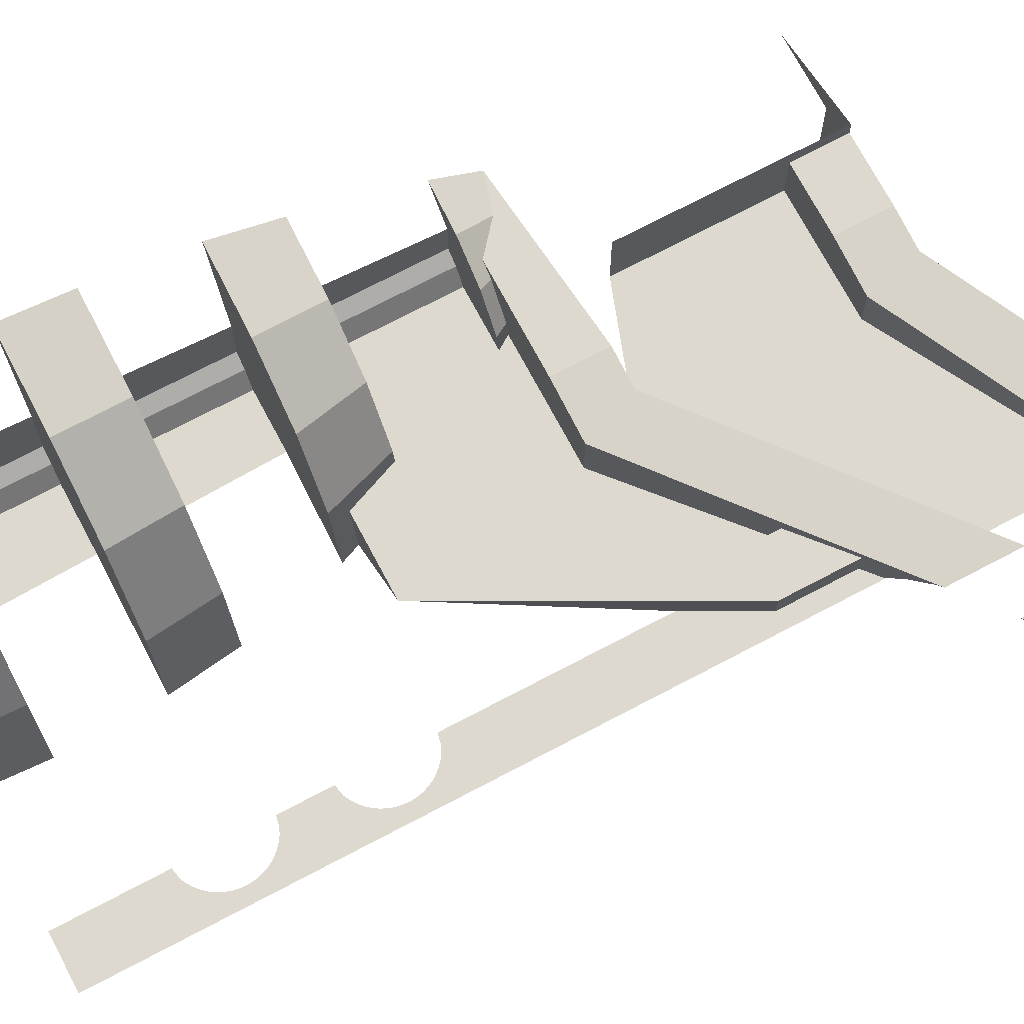
<metadata>
{"format":"obj","ext":"obj","renderer":"f3d","projection":"perspective","resolution":1024,"background":"white","views":[{"elev":71.5,"azim":62.1,"up":"+Z"}]}
</metadata>
<code>
v 0.2 -1.2 0.2
v 0 -1.2 0.2
v 0.2938 -1.2 0.2938
v 0.2 -1.2 0.2
v 0.2938 -1.2 0.2938
v 0.2938 -1.2 0.25
v 0.2 -1.2 0
v 0.2938 -1.788 0.2938
v 0.2938 -1.35 0.25
v 0.2938 -1.2 0.25
v 0.2938 -1.2 0.2938
v 0.2938 -1.788 0.2938
v 0.2938 -1.788 0.1
v 0.2938 -1.35 0.1
v 0.2938 -1.35 0.25
v 0.1563 -2.405 0.075
v 0.1237 -2.405 0.1237
v 0.1237 -2.078 0.1237
v 0.1563 -2.078 0.075
v 0.0875 -2.405 0.148
v 0.1237 -2.405 0.1237
v 0.1237 -2.078 0.1237
v 0.0875 -2.078 0.148
v 0.1563 -2.868 0.075
v 0.1237 -2.868 0.1237
v 0.1237 -2.592 0.1237
v 0.1563 -2.592 0.075
v 0.0875 -2.868 0.148
v 0.1237 -2.868 0.1237
v 0.1237 -2.592 0.1237
v 0.0875 -2.592 0.148
v 0.1563 -3.33 0.075
v 0.1237 -3.33 0.1237
v 0.1237 -3.055 0.1237
v 0.1563 -3.055 0.075
v 0.0875 -3.33 0.148
v 0.1237 -3.33 0.1237
v 0.1237 -3.055 0.1237
v 0.0875 -3.055 0.148
v 0.1563 -3.792 0.075
v 0.1237 -3.792 0.1237
v 0.1237 -3.518 0.1237
v 0.1563 -3.518 0.075
v 0.0875 -3.792 0.148
v 0.1237 -3.792 0.1237
v 0.1237 -3.518 0.1237
v 0.0875 -3.518 0.148
v 0.63 -3.792 0
v 0.4455 -3.792 0.4455
v 0 -3.792 0.63
v 0.585 -3.98 0
v 0.58 -3.98 0.07634
v 0.6246 -3.792 0.08221
v 0.63 -3.792 0
v 0.58 -3.98 0.07634
v 0.5651 -3.98 0.1514
v 0.6085 -3.792 0.163
v 0.6246 -3.792 0.08221
v 0.5651 -3.98 0.1514
v 0.5405 -3.98 0.2239
v 0.5821 -3.792 0.2411
v 0.6085 -3.792 0.163
v 0.5405 -3.98 0.2239
v 0.5066 -3.98 0.2925
v 0.5456 -3.792 0.315
v 0.5821 -3.792 0.2411
v 0.5066 -3.98 0.2925
v 0.4641 -3.98 0.3561
v 0.4998 -3.792 0.3835
v 0.5456 -3.792 0.315
v 0.4641 -3.98 0.3561
v 0.4137 -3.98 0.4137
v 0.4455 -3.792 0.4455
v 0.4998 -3.792 0.3835
v 0.4137 -3.98 0.4137
v 0.3561 -3.98 0.4641
v 0.3835 -3.792 0.4998
v 0.4455 -3.792 0.4455
v 0.3561 -3.98 0.4641
v 0.2925 -3.98 0.5066
v 0.315 -3.792 0.5456
v 0.3835 -3.792 0.4998
v 0.2925 -3.98 0.5066
v 0.2239 -3.98 0.5405
v 0.2411 -3.792 0.5821
v 0.315 -3.792 0.5456
v 0.2239 -3.98 0.5405
v 0.1514 -3.98 0.5651
v 0.163 -3.792 0.6085
v 0.2411 -3.792 0.5821
v 0.1514 -3.98 0.5651
v 0.07634 -3.98 0.58
v 0.08221 -3.792 0.6246
v 0.163 -3.792 0.6085
v 0.07634 -3.98 0.58
v 0 -3.98 0.585
v 0 -3.792 0.63
v 0.08221 -3.792 0.6246
v 0.585 -3.98 0
v 0.4137 -3.98 0.4137
v 0 -3.98 0.585
v 0.3141 -2.078 0.1301
v 0.3251 -2.078 0.075
v 0.3014 -2.042 0.075
v 0.2923 -2.042 0.1211
v 0.3141 -2.078 0.1301
v 0.2923 -2.042 0.1211
v 0.2237 -2.042 0.2237
v 0.2404 -2.078 0.2404
v 0.1301 -2.078 0.3141
v 0.2404 -2.078 0.2404
v 0.2237 -2.042 0.2237
v 0.1843 -2.042 0.25
v 0.1301 -2.078 0.3141
v 0.1843 -2.042 0.25
v 0.1036 -1.975 0.25
v 0.1301 -2.078 0.3141
v 0.1036 -1.975 0.25
v 0 -1.944 0.25
v 0 -2.078 0.34
v 0.1563 -2.078 0.075
v 0.3251 -2.078 0.075
v 0.3141 -2.078 0.1301
v 0.1563 -2.078 0.075
v 0.3141 -2.078 0.1301
v 0.2404 -2.078 0.2404
v 0.1237 -2.078 0.1237
v 0.0875 -2.078 0.2552
v 0.0875 -2.078 0.148
v 0.1237 -2.078 0.1237
v 0.2404 -2.078 0.2404
v 0.0875 -2.078 0.2552
v 0.2404 -2.078 0.2404
v 0.1301 -2.078 0.3141
v 0 -2.078 0.34
v 0.0875 -2.078 0.2552
v 0.0875 -2.405 0.2814
v 0.0875 -2.405 0.148
v 0.0875 -2.078 0.148
v 0.1563 -2.405 0.075
v 0.462 -2.405 0.1913
v 0.4702 -2.405 0.15
v 0.1563 -2.405 0.075
v 0.1237 -2.405 0.1237
v 0.3535 -2.405 0.3535
v 0.462 -2.405 0.1913
v 0.0875 -2.405 0.2814
v 0.3535 -2.405 0.3535
v 0.1237 -2.405 0.1237
v 0.0875 -2.405 0.148
v 0.0875 -2.405 0.2814
v 0 -2.405 0.5
v 0.1913 -2.405 0.462
v 0.3535 -2.405 0.3535
v 0.5312 -2.592 0.2201
v 0.575 -2.592 0
v 0.555 -2.542 0
v 0.5252 -2.542 0.15
v 0.5312 -2.592 0.2201
v 0.5252 -2.542 0.15
v 0.4702 -2.405 0.15
v 0.462 -2.405 0.1913
v 0.5312 -2.592 0.2201
v 0.462 -2.405 0.1913
v 0.3535 -2.405 0.3535
v 0.4066 -2.592 0.4066
v 0.2201 -2.592 0.5312
v 0.4066 -2.592 0.4066
v 0.3535 -2.405 0.3535
v 0.1913 -2.405 0.462
v 0.2201 -2.592 0.5312
v 0.1913 -2.405 0.462
v 0 -2.405 0.5
v 0 -2.592 0.575
v 0.4066 -2.592 0.4066
v 0.3175 -2.592 0.075
v 0.575 -2.592 0
v 0.5312 -2.592 0.2201
v 0.4066 -2.592 0.4066
v 0.1237 -2.592 0.1237
v 0.1563 -2.592 0.075
v 0.3175 -2.592 0.075
v 0.4066 -2.592 0.4066
v 0.0875 -2.592 0.2964
v 0.0875 -2.592 0.148
v 0.1237 -2.592 0.1237
v 0.4066 -2.592 0.4066
v 0.2201 -2.592 0.5312
v 0 -2.592 0.575
v 0.0875 -2.592 0.2964
v 0.3175 -2.592 0.075
v 0.1563 -2.592 0.075
v 0.1563 -2.868 0.075
v 0.3278 -2.868 0.075
v 0.0875 -2.592 0.2964
v 0.0875 -2.868 0.3184
v 0.0875 -2.868 0.148
v 0.0875 -2.592 0.148
v 0.4525 -2.868 0.4525
v 0.5913 -2.868 0.2449
v 0.64 -2.868 0
v 0.3278 -2.868 0.075
v 0.4525 -2.868 0.4525
v 0.3278 -2.868 0.075
v 0.1563 -2.868 0.075
v 0.1237 -2.868 0.1237
v 0.4525 -2.868 0.4525
v 0.1237 -2.868 0.1237
v 0.0875 -2.868 0.148
v 0.0875 -2.868 0.3184
v 0.4525 -2.868 0.4525
v 0.0875 -2.868 0.3184
v 0 -2.868 0.64
v 0.2449 -2.868 0.5913
v 0.6144 -3.055 0.2545
v 0.665 -3.055 0
v 0.64 -2.868 0
v 0.5913 -2.868 0.2449
v 0.6144 -3.055 0.2545
v 0.5913 -2.868 0.2449
v 0.4525 -2.868 0.4525
v 0.4702 -3.055 0.4702
v 0.2545 -3.055 0.6144
v 0.4702 -3.055 0.4702
v 0.4525 -2.868 0.4525
v 0.2449 -2.868 0.5913
v 0.2545 -3.055 0.6144
v 0.2449 -2.868 0.5913
v 0 -2.868 0.64
v 0 -3.055 0.665
v 0.4702 -3.055 0.4702
v 0.3348 -3.055 0.075
v 0.665 -3.055 0
v 0.6144 -3.055 0.2545
v 0.4702 -3.055 0.4702
v 0.1237 -3.055 0.1237
v 0.1563 -3.055 0.075
v 0.3348 -3.055 0.075
v 0.4702 -3.055 0.4702
v 0.0875 -3.055 0.3335
v 0.0875 -3.055 0.148
v 0.1237 -3.055 0.1237
v 0.4702 -3.055 0.4702
v 0.2545 -3.055 0.6144
v 0 -3.055 0.665
v 0.0875 -3.055 0.3335
v 0.3348 -3.055 0.075
v 0.1563 -3.055 0.075
v 0.1563 -3.33 0.075
v 0.3452 -3.33 0.075
v 0.0875 -3.055 0.3335
v 0.0875 -3.33 0.3555
v 0.0875 -3.33 0.148
v 0.0875 -3.055 0.148
v 0.4773 -3.33 0.4773
v 0.6236 -3.33 0.2583
v 0.675 -3.33 0
v 0.3452 -3.33 0.075
v 0.4773 -3.33 0.4773
v 0.3452 -3.33 0.075
v 0.1563 -3.33 0.075
v 0.1237 -3.33 0.1237
v 0.4773 -3.33 0.4773
v 0.1237 -3.33 0.1237
v 0.0875 -3.33 0.148
v 0.0875 -3.33 0.3555
v 0.4773 -3.33 0.4773
v 0.0875 -3.33 0.3555
v 0 -3.33 0.675
v 0.2583 -3.33 0.6236
v 0.6144 -3.518 0.2545
v 0.665 -3.518 0
v 0.675 -3.33 0
v 0.6236 -3.33 0.2583
v 0.6144 -3.518 0.2545
v 0.6236 -3.33 0.2583
v 0.4773 -3.33 0.4773
v 0.4702 -3.518 0.4702
v 0.2545 -3.518 0.6144
v 0.4702 -3.518 0.4702
v 0.4773 -3.33 0.4773
v 0.2583 -3.33 0.6236
v 0.2545 -3.518 0.6144
v 0.2583 -3.33 0.6236
v 0 -3.33 0.675
v 0 -3.518 0.665
v 0.4702 -3.518 0.4702
v 0.3522 -3.518 0.075
v 0.665 -3.518 0
v 0.6144 -3.518 0.2545
v 0.4702 -3.518 0.4702
v 0.1237 -3.518 0.1237
v 0.1563 -3.518 0.075
v 0.3522 -3.518 0.075
v 0.4702 -3.518 0.4702
v 0.0875 -3.518 0.3705
v 0.0875 -3.518 0.148
v 0.1237 -3.518 0.1237
v 0.4702 -3.518 0.4702
v 0.2545 -3.518 0.6144
v 0 -3.518 0.665
v 0.0875 -3.518 0.3705
v 0.3522 -3.518 0.075
v 0.1563 -3.518 0.075
v 0.1563 -3.792 0.075
v 0.3625 -3.792 0.075
v 0.0875 -3.518 0.3705
v 0.0875 -3.792 0.3925
v 0.0875 -3.792 0.148
v 0.0875 -3.518 0.148
v 0.63 -3.792 0
v 0.3625 -3.792 0.075
v 0.0875 -3.792 0.3925
v 0 -3.792 0.63
v 0.1237 -3.792 0.1237
v 0.3625 -3.792 0.075
v 0.1563 -3.792 0.075
v 0.1237 -3.792 0.1237
v 0.0875 -3.792 0.3925
v 0.3625 -3.792 0.075
v 0.1237 -3.792 0.1237
v 0.0875 -3.792 0.148
v 0.0875 -3.792 0.3925
v 0.2 -3.98 0.2
v 0.2 -3.98 0
v 0.585 -3.98 0
v 0.2 -3.98 0.2
v 0.585 -3.98 0
v 0 -3.98 0.585
v 0.2 -3.98 0.2
v 0 -3.98 0.585
v 0 -3.98 0.2
v 0.2938 -1.2 0.25
v 0.2938 -1.35 0.25
v 0.4875 -1.35 0.25
v 0.4875 -1.2 0.25
v 1.125 -1.835 0.15
v 1.125 -1.835 0.075
v 1.125 -1.632 0.075
v 1.125 -1.632 0.15
v 0.9875 -1.801 0.15
v 0.9875 -1.751 0.15
v 0.9875 -1.751 0.075
v 0.9875 -1.801 0.075
v 0.9875 -1.801 0.15
v 0.9875 -1.801 0.075
v 0.6673 -2.405 0.075
v 0.6673 -2.405 0.15
v 1.13 -2.59 0.075
v 1.129 -2.699 0.075
v 1.13 -2.715 0.075
v 1.13 -2.59 0.075
v 1.126 -2.683 0.075
v 1.129 -2.699 0.075
v 1.13 -2.59 0.075
v 1.12 -2.667 0.075
v 1.126 -2.683 0.075
v 1.13 -2.59 0.075
v 1.113 -2.652 0.075
v 1.12 -2.667 0.075
v 1.13 -2.59 0.075
v 1.104 -2.639 0.075
v 1.113 -2.652 0.075
v 1.13 -2.59 0.075
v 1.093 -2.627 0.075
v 1.104 -2.639 0.075
v 1.13 -2.59 0.075
v 1.081 -2.616 0.075
v 1.093 -2.627 0.075
v 1.13 -2.59 0.075
v 1.067 -2.607 0.075
v 1.081 -2.616 0.075
v 1.13 -2.59 0.075
v 1.053 -2.6 0.075
v 1.067 -2.607 0.075
v 1.13 -2.84 0.075
v 1.129 -2.731 0.075
v 1.13 -2.715 0.075
v 1.13 -2.84 0.075
v 1.126 -2.747 0.075
v 1.129 -2.731 0.075
v 1.13 -2.84 0.075
v 1.12 -2.763 0.075
v 1.126 -2.747 0.075
v 1.13 -2.84 0.075
v 1.113 -2.777 0.075
v 1.12 -2.763 0.075
v 1.13 -2.84 0.075
v 1.104 -2.791 0.075
v 1.113 -2.777 0.075
v 1.13 -2.84 0.075
v 1.093 -2.803 0.075
v 1.104 -2.791 0.075
v 1.13 -2.84 0.075
v 1.081 -2.814 0.075
v 1.093 -2.803 0.075
v 1.13 -2.84 0.075
v 1.067 -2.823 0.075
v 1.081 -2.814 0.075
v 1.13 -2.84 0.075
v 1.053 -2.83 0.075
v 1.067 -2.823 0.075
v 1.13 -2.97 0.075
v 1.129 -3.079 0.075
v 1.13 -3.095 0.075
v 1.13 -2.97 0.075
v 1.126 -3.063 0.075
v 1.129 -3.079 0.075
v 1.13 -2.97 0.075
v 1.12 -3.047 0.075
v 1.126 -3.063 0.075
v 1.13 -2.97 0.075
v 1.113 -3.033 0.075
v 1.12 -3.047 0.075
v 1.13 -2.97 0.075
v 1.104 -3.019 0.075
v 1.113 -3.033 0.075
v 1.13 -2.97 0.075
v 1.093 -3.007 0.075
v 1.104 -3.019 0.075
v 1.13 -2.97 0.075
v 1.081 -2.996 0.075
v 1.093 -3.007 0.075
v 1.13 -2.97 0.075
v 1.067 -2.987 0.075
v 1.081 -2.996 0.075
v 1.13 -2.97 0.075
v 1.053 -2.98 0.075
v 1.067 -2.987 0.075
v 1.13 -3.22 0.075
v 1.129 -3.111 0.075
v 1.13 -3.095 0.075
v 1.13 -3.22 0.075
v 1.126 -3.127 0.075
v 1.129 -3.111 0.075
v 1.13 -3.22 0.075
v 1.12 -3.143 0.075
v 1.126 -3.127 0.075
v 1.13 -3.22 0.075
v 1.113 -3.158 0.075
v 1.12 -3.143 0.075
v 1.13 -3.22 0.075
v 1.104 -3.171 0.075
v 1.113 -3.158 0.075
v 1.13 -3.22 0.075
v 1.093 -3.183 0.075
v 1.104 -3.171 0.075
v 1.13 -3.22 0.075
v 1.081 -3.194 0.075
v 1.093 -3.183 0.075
v 1.13 -3.22 0.075
v 1.067 -3.203 0.075
v 1.081 -3.194 0.075
v 1.13 -3.22 0.075
v 1.053 -3.21 0.075
v 1.067 -3.203 0.075
v 1.025 -0.555 0.075
v 1.162 -0.555 0.06219
v 1.15 -0.555 0
v 1.025 -0.555 0.075
v 1.171 -0.555 0.075
v 1.162 -0.555 0.06219
v 1.025 -0.555 0.075
v 1.025 -0.9695 0.075
v 1.171 -0.8904 0.075
v 1.171 -0.555 0.075
v 1.488 -0.7188 0.125
v 1.475 -0.7255 0
v 1.463 -0.7322 0.06219
v 1.488 -0.7188 0.125
v 1.463 -0.7322 0.06219
v 1.427 -0.7513 0.1149
v 1.488 -0.7188 0.125
v 1.427 -0.7513 0.1149
v 1.395 -0.7689 0.1366
v 1.488 -0.7188 0.125
v 1.395 -0.7689 0.1366
v 1.395 -1.399 0.1366
v 1.488 -1.319 0.125
v 0.6 -1.2 0.2359
v 1.198 -0.876 0.1149
v 1.171 -0.8904 0.075
v 1.025 -0.9695 0.075
v 0.6 -1.2 0.2359
v 1.25 -0.8474 0.1501
v 1.198 -0.876 0.1149
v 0.6 -1.2 0.2359
v 1.264 -0.8398 0.1529
v 1.25 -0.8474 0.1501
v 0.6 -1.2 0.2359
v 0.6381 -1.35 0.2312
v 1.264 -1.01 0.1529
v 1.264 -0.8398 0.1529
v 0.6 -1.2 0.2359
v 0.4875 -1.2 0.25
v 0.4875 -1.35 0.25
v 0.6381 -1.35 0.2312
v 1.488 -1.319 0.125
v 1.463 -1.34 0.06219
v 1.475 -1.33 0
v 1.488 -1.319 0.125
v 1.427 -1.371 0.1149
v 1.463 -1.34 0.06219
v 1.488 -1.319 0.125
v 1.395 -1.399 0.1366
v 1.427 -1.371 0.1149
v 0.6381 -1.35 0.2312
v 1.25 -1.018 0.1501
v 1.264 -1.01 0.1529
v 0.6381 -1.35 0.2312
v 1.198 -1.047 0.1149
v 1.25 -1.018 0.1501
v 0.6381 -1.35 0.2312
v 0.6381 -1.35 0.1
v 1.188 -1.052 0.1
v 1.198 -1.047 0.1149
v 0.6381 -1.35 0.2312
v 0.2938 -1.35 0.1
v 0.6381 -1.35 0.1
v 0.6381 -1.35 0.2312
v 0.4875 -1.35 0.25
v 0.2938 -1.35 0.25
v 0.2938 -1.35 0.1
v 0.5942 -1.893 0.1
v 1.188 -1.38 0.1
v 1.188 -1.052 0.1
v 0.6381 -1.35 0.1
v 0.5942 -1.893 0.1
v 0.6381 -1.35 0.1
v 0.2938 -1.35 0.1
v 0.2938 -1.788 0.1
v 0.5942 -1.893 0.2367
v 1.198 -1.371 0.1149
v 1.188 -1.38 0.1
v 0.5942 -1.893 0.1
v 0.5942 -1.893 0.2367
v 1.25 -1.325 0.1501
v 1.198 -1.371 0.1149
v 0.5942 -1.893 0.2367
v 1.264 -1.313 0.1529
v 1.25 -1.325 0.1501
v 0.5942 -1.893 0.2367
v 0.65 -2.042 0.2297
v 1.264 -1.512 0.1529
v 1.264 -1.313 0.1529
v 0.5942 -1.893 0.2367
v 0.4875 -1.893 0.25
v 0.4875 -2.042 0.25
v 0.65 -2.042 0.2297
v 0.4875 -1.893 0.25
v 0 -1.944 0.25
v 0.1036 -1.975 0.25
v 0.4875 -1.893 0.25
v 0.1036 -1.975 0.25
v 0.1843 -2.042 0.25
v 0.4875 -2.042 0.25
v 1.125 -1.632 0.15
v 1.25 -1.524 0.1501
v 1.264 -1.512 0.1529
v 1.125 -1.632 0.15
v 1.198 -1.569 0.1149
v 1.25 -1.524 0.1501
v 1.125 -1.632 0.15
v 1.125 -1.632 0.075
v 1.171 -1.592 0.075
v 1.198 -1.569 0.1149
v 1.125 -1.632 0.15
v 0.9875 -1.751 0.15
v 0.9875 -1.801 0.15
v 1.125 -1.835 0.15
v 0.65 -2.042 0.2297
v 0.9875 -1.751 0.15
v 1.125 -1.632 0.15
v 1.264 -1.512 0.1529
v 0.65 -2.042 0.2297
v 0.65 -2.042 0.075
v 0.9875 -1.751 0.075
v 0.9875 -1.751 0.15
v 0.65 -2.042 0.2297
v 0.2923 -2.042 0.1211
v 0.3014 -2.042 0.075
v 0.65 -2.042 0.075
v 0.65 -2.042 0.2297
v 0.2237 -2.042 0.2237
v 0.2923 -2.042 0.1211
v 0.65 -2.042 0.2297
v 0.4875 -2.042 0.25
v 0.1843 -2.042 0.25
v 0.2237 -2.042 0.2237
v 1.171 -1.592 0.075
v 1.125 -1.632 0.075
v 1.125 -1.835 0.075
v 1.171 -1.592 0.075
v 1.125 -1.835 0.075
v 1.053 -2.6 0.075
v 1.13 -2.59 0.075
v 1.171 -1.592 0.075
v 1.13 -2.59 0.075
v 1.13 -2.715 0.075
v 1.171 -1.592 0.075
v 1.13 -2.715 0.075
v 1.13 -2.84 0.075
v 1.171 -1.592 0.075
v 1.13 -2.84 0.075
v 1.13 -2.97 0.075
v 1.171 -3.5 0.075
v 0.6673 -2.405 0.075
v 0.9875 -1.801 0.075
v 0.9875 -1.751 0.075
v 0.65 -2.042 0.075
v 0.6673 -2.405 0.075
v 0.65 -2.042 0.075
v 0.3014 -2.042 0.075
v 0.3251 -2.078 0.075
v 0.6673 -2.405 0.075
v 0.3251 -2.078 0.075
v 0.1563 -2.078 0.075
v 0.1563 -2.405 0.075
v 0.6673 -2.405 0.075
v 0.1563 -2.405 0.075
v 0.4702 -2.405 0.15
v 0.6673 -2.405 0.15
v 0.75 -2.542 0.15
v 1.125 -1.835 0.15
v 0.9875 -1.801 0.15
v 0.6673 -2.405 0.15
v 0.75 -2.542 0.15
v 0.6673 -2.405 0.15
v 0.4702 -2.405 0.15
v 0.5252 -2.542 0.15
v 0.75 -2.542 0.15
v 1.025 -2.024 0.075
v 1.125 -1.835 0.075
v 1.125 -1.835 0.15
v 0.75 -2.542 0.15
v 0.5252 -2.542 0.15
v 0.555 -2.542 0
v 1.025 -2.594 0.075
v 1.053 -2.6 0.075
v 1.125 -1.835 0.075
v 1.025 -2.024 0.075
v 1.053 -2.98 0.075
v 1.13 -2.97 0.075
v 1.13 -2.84 0.075
v 1.053 -2.83 0.075
v 1.053 -2.98 0.075
v 1.053 -2.83 0.075
v 1.025 -2.836 0.075
v 1.025 -2.974 0.075
v 1.171 -3.5 0.075
v 1.13 -2.97 0.075
v 1.13 -3.095 0.075
v 1.171 -3.5 0.075
v 1.13 -3.095 0.075
v 1.13 -3.22 0.075
v 1.171 -3.5 0.075
v 1.13 -3.22 0.075
v 1.053 -3.21 0.075
v 1.171 -3.5 0.075
v 1.053 -3.21 0.075
v 1.025 -3.216 0.075
v 1.025 -3.5 0.075
v 1.025 -3.5 0.075
v 1.162 -3.5 0.06219
v 1.171 -3.5 0.075
v 1.025 -3.5 0.075
v 1.15 -3.5 0
v 1.162 -3.5 0.06219
g mesh7230312
f 1 2 3
f 4 5 6
f 6 7 4
f 8 9 10
f 10 11 8
f 12 13 14
f 14 15 12
g mesh7230313
f 16 18 17
f 18 16 19
g mesh7230315
f 20 21 22
f 22 23 20
g mesh7230317
f 24 26 25
f 26 24 27
g mesh7230319
f 28 29 30
f 30 31 28
g mesh7230321
f 32 34 33
f 34 32 35
g mesh7230323
f 36 37 38
f 38 39 36
g mesh7230325
f 40 42 41
f 42 40 43
g mesh7230327
f 44 45 46
f 46 47 44
g mesh7230329
f 48 50 49
g mesh7230332
f 51 53 52
f 53 51 54
f 55 57 56
f 57 55 58
f 59 61 60
f 61 59 62
f 63 65 64
f 65 63 66
f 67 69 68
f 69 67 70
f 71 73 72
f 73 71 74
f 75 77 76
f 77 75 78
f 79 81 80
f 81 79 82
f 83 85 84
f 85 83 86
f 87 89 88
f 89 87 90
f 91 93 92
f 93 91 94
f 95 97 96
f 97 95 98
g mesh7230335
f 99 100 101
f 102 103 104
f 104 105 102
f 106 107 108
f 108 109 106
f 110 111 112
f 112 113 110
f 114 115 116
f 117 118 119
f 119 120 117
f 121 122 123
f 124 125 126
f 126 127 124
f 128 129 130
f 130 131 128
f 132 133 134
f 134 135 132
f 136 137 138
f 138 139 136
f 140 141 142
f 143 144 145
f 145 146 143
f 147 148 149
f 149 150 147
f 151 152 153
f 153 154 151
f 155 156 157
f 157 158 155
f 159 160 161
f 161 162 159
f 163 164 165
f 165 166 163
f 167 168 169
f 169 170 167
f 171 172 173
f 173 174 171
f 175 176 177
f 177 178 175
f 179 180 181
f 181 182 179
f 183 184 185
f 185 186 183
f 187 188 189
f 189 190 187
f 191 192 193
f 193 194 191
f 195 196 197
f 197 198 195
f 199 200 201
f 201 202 199
f 203 204 205
f 205 206 203
f 207 208 209
f 209 210 207
f 211 212 213
f 213 214 211
f 215 216 217
f 217 218 215
f 219 220 221
f 221 222 219
f 223 224 225
f 225 226 223
f 227 228 229
f 229 230 227
f 231 232 233
f 233 234 231
f 235 236 237
f 237 238 235
f 239 240 241
f 241 242 239
f 243 244 245
f 245 246 243
f 247 248 249
f 249 250 247
f 251 252 253
f 253 254 251
f 255 256 257
f 257 258 255
f 259 260 261
f 261 262 259
f 263 264 265
f 265 266 263
f 267 268 269
f 269 270 267
f 271 272 273
f 273 274 271
f 275 276 277
f 277 278 275
f 279 280 281
f 281 282 279
f 283 284 285
f 285 286 283
f 287 288 289
f 289 290 287
f 291 292 293
f 293 294 291
f 295 296 297
f 297 298 295
f 299 300 301
f 301 302 299
f 303 304 305
f 305 306 303
f 307 308 309
f 309 310 307
f 311 312 313
f 313 314 311
f 315 316 317
f 318 319 320
f 321 322 323
f 324 325 326
f 327 328 329
f 330 331 332
g mesh7230337
f 333 334 335
f 335 336 333
g mesh7230339
f 337 338 339
f 339 340 337
g mesh7230341
f 341 342 343
f 343 344 341
f 345 346 347
f 347 348 345
g mesh7230343
f 349 350 351
f 352 353 354
f 355 356 357
f 358 359 360
f 361 362 363
f 364 365 366
f 367 368 369
f 370 371 372
f 373 374 375
g mesh7230345
f 376 378 377
f 379 381 380
f 382 384 383
f 385 387 386
f 388 390 389
f 391 393 392
f 394 396 395
f 397 399 398
f 400 402 401
g mesh7230347
f 403 404 405
f 406 407 408
f 409 410 411
f 412 413 414
f 415 416 417
f 418 419 420
f 421 422 423
f 424 425 426
f 427 428 429
g mesh7230349
f 430 432 431
f 433 435 434
f 436 438 437
f 439 441 440
f 442 444 443
f 445 447 446
f 448 450 449
f 451 453 452
f 454 456 455
f 457 458 459
f 460 461 462
f 463 464 465
f 465 466 463
f 467 468 469
f 470 471 472
f 473 474 475
f 476 477 478
f 478 479 476
f 480 481 482
f 482 483 480
f 484 485 486
f 487 488 489
f 490 491 492
f 492 493 490
f 494 495 496
f 496 497 494
f 498 499 500
f 501 502 503
f 504 505 506
f 507 508 509
f 510 511 512
f 513 514 515
f 515 516 513
f 517 518 519
f 520 521 522
f 522 523 520
f 524 525 526
f 526 527 524
f 528 529 530
f 530 531 528
f 532 533 534
f 534 535 532
f 536 537 538
f 539 540 541
f 542 543 544
f 544 545 542
f 546 547 548
f 548 549 546
f 550 551 552
f 553 554 555
f 555 556 553
f 557 558 559
f 560 561 562
f 563 564 565
f 565 566 563
f 567 568 569
f 569 570 567
f 571 572 573
f 573 574 571
f 575 576 577
f 577 578 575
f 579 580 581
f 581 582 579
f 583 584 585
f 586 587 588
f 588 589 586
f 590 591 592
f 593 594 595
f 595 596 593
f 597 598 599
f 600 601 602
f 603 604 605
f 605 606 603
f 607 608 609
f 609 610 607
f 611 612 613
f 613 614 611
f 615 616 617
f 617 618 615
f 619 620 621
f 621 622 619
f 623 624 625
f 625 626 623
f 627 628 629
f 629 630 627
f 631 632 633
f 633 634 631
f 635 636 637
f 638 639 640
f 640 641 638
f 642 643 644
f 644 645 642
f 646 647 648
f 648 649 646
f 650 651 652
f 653 654 655
f 656 657 658
f 659 660 661
f 661 662 659
f 663 664 665
f 666 667 668

</code>
